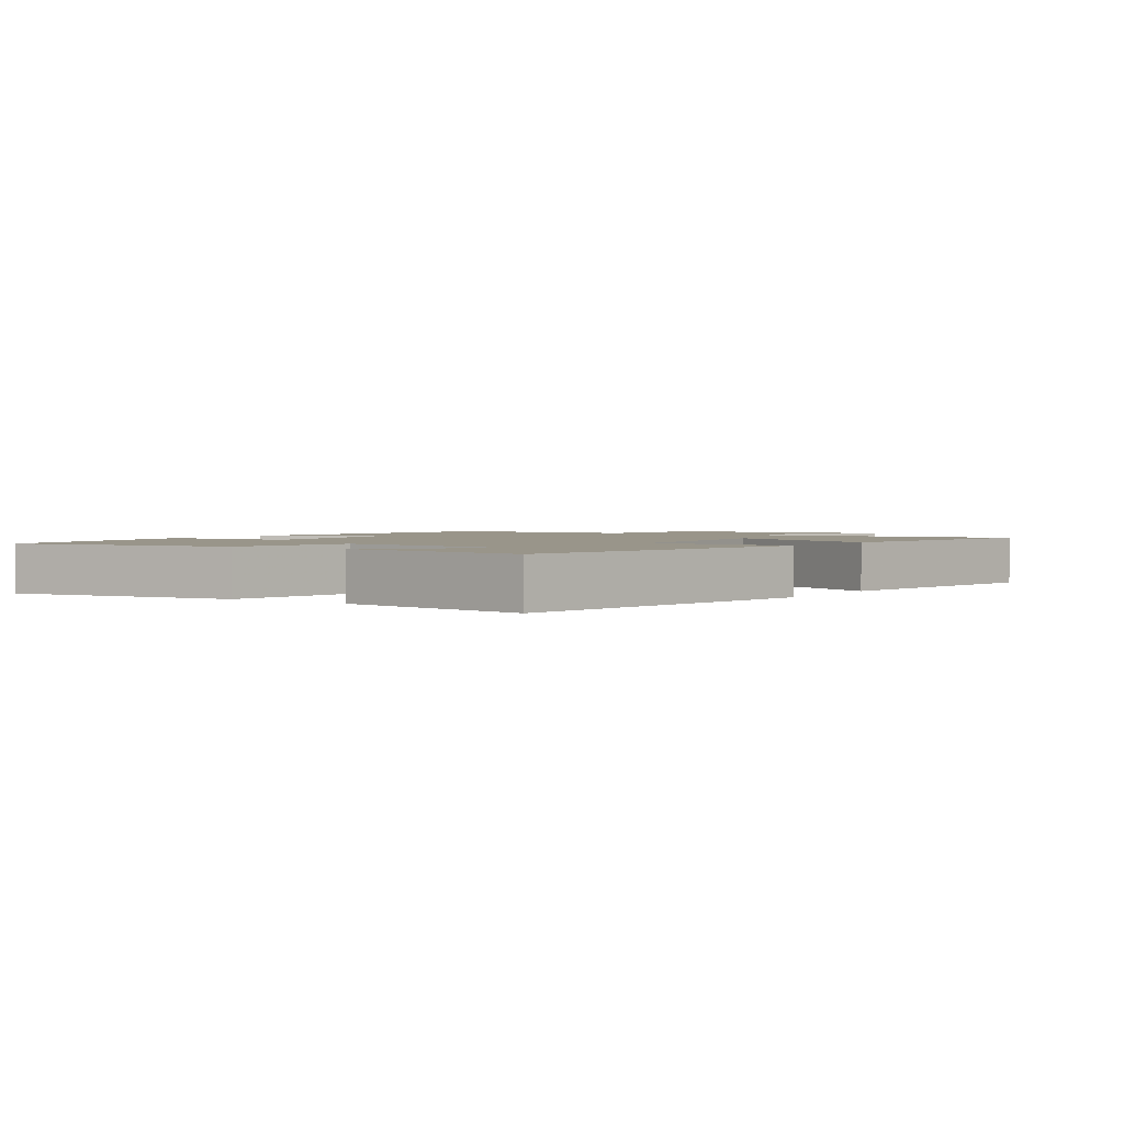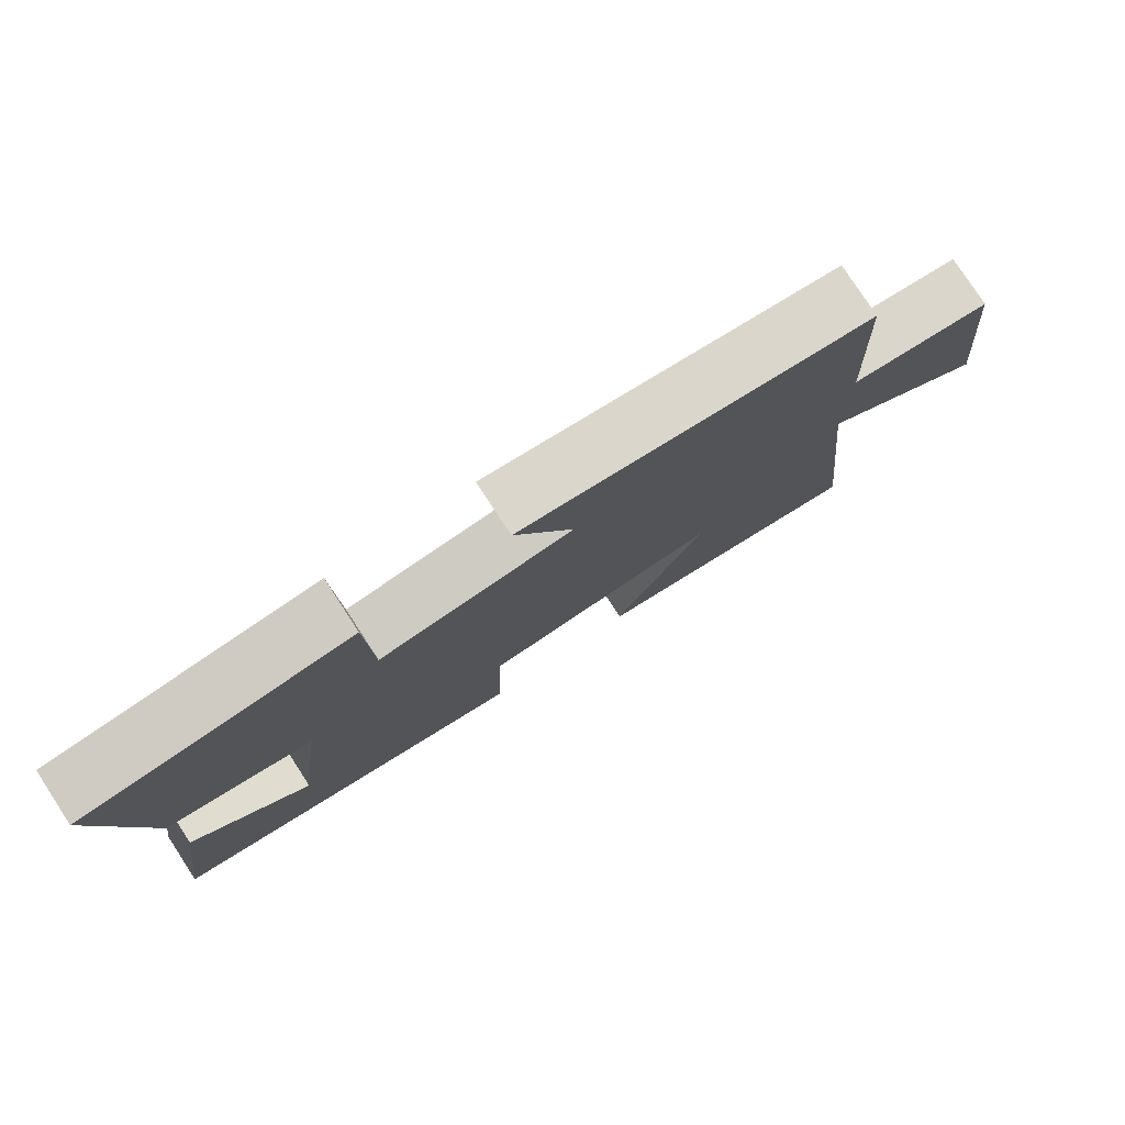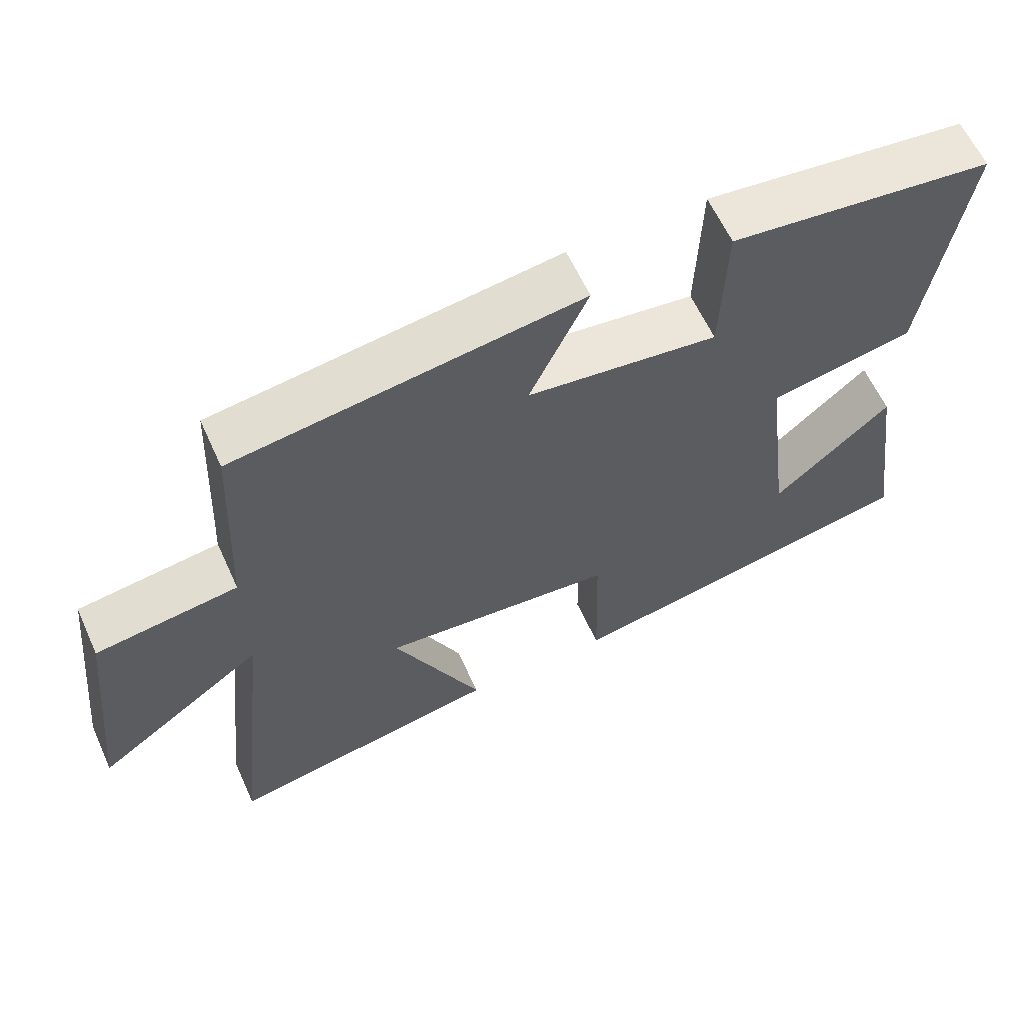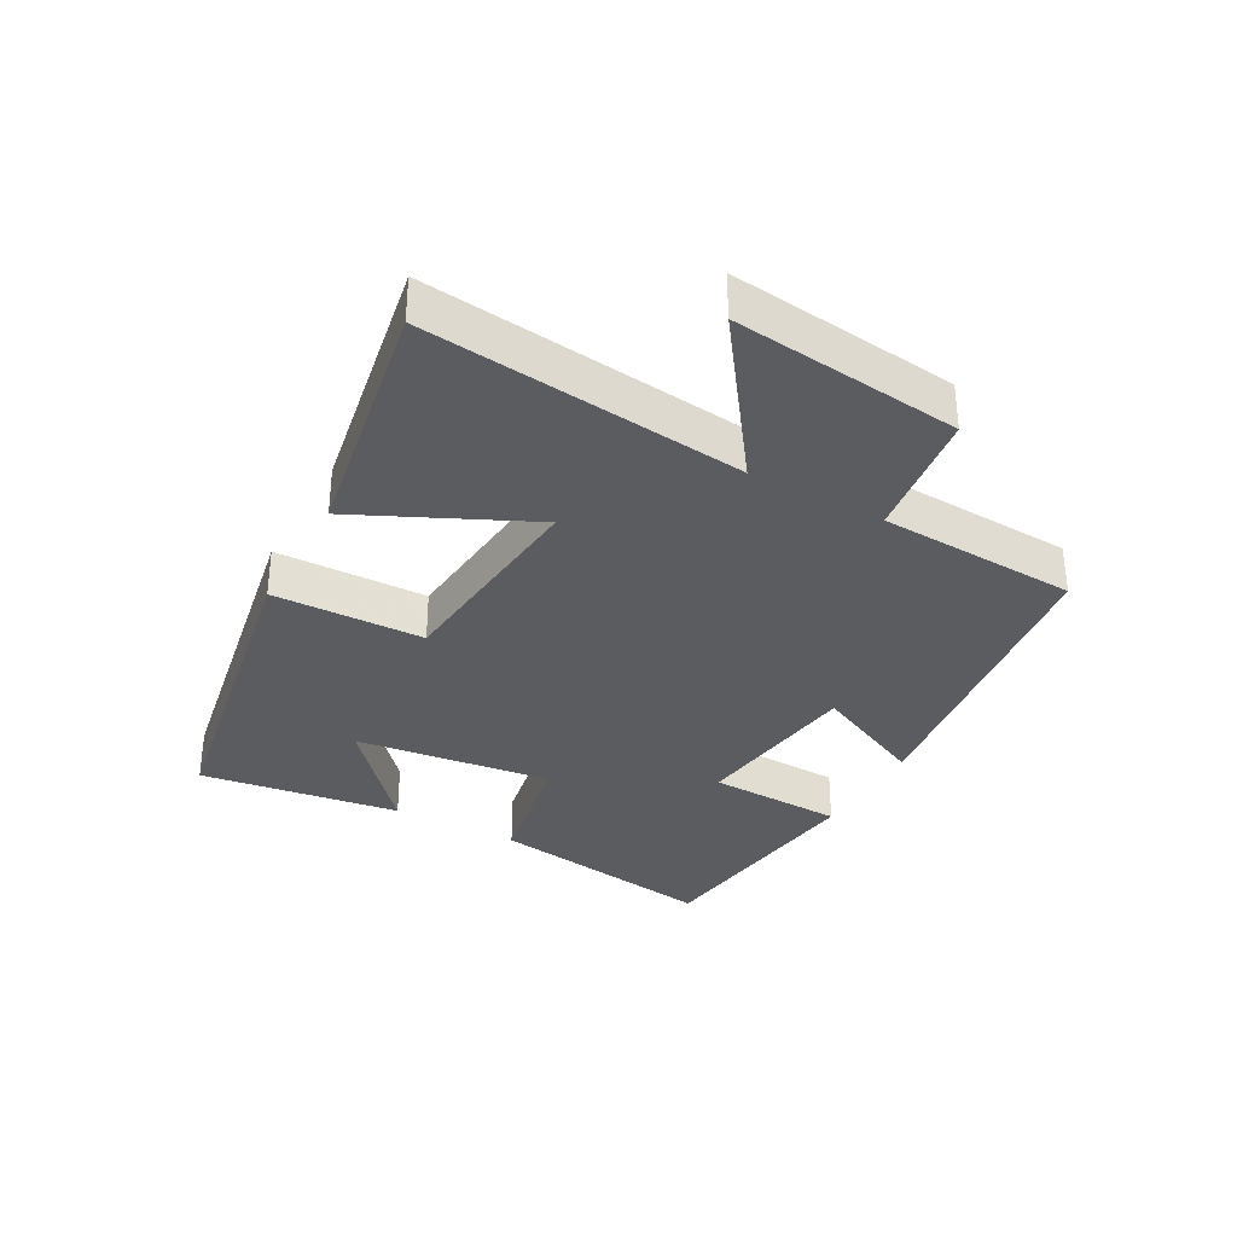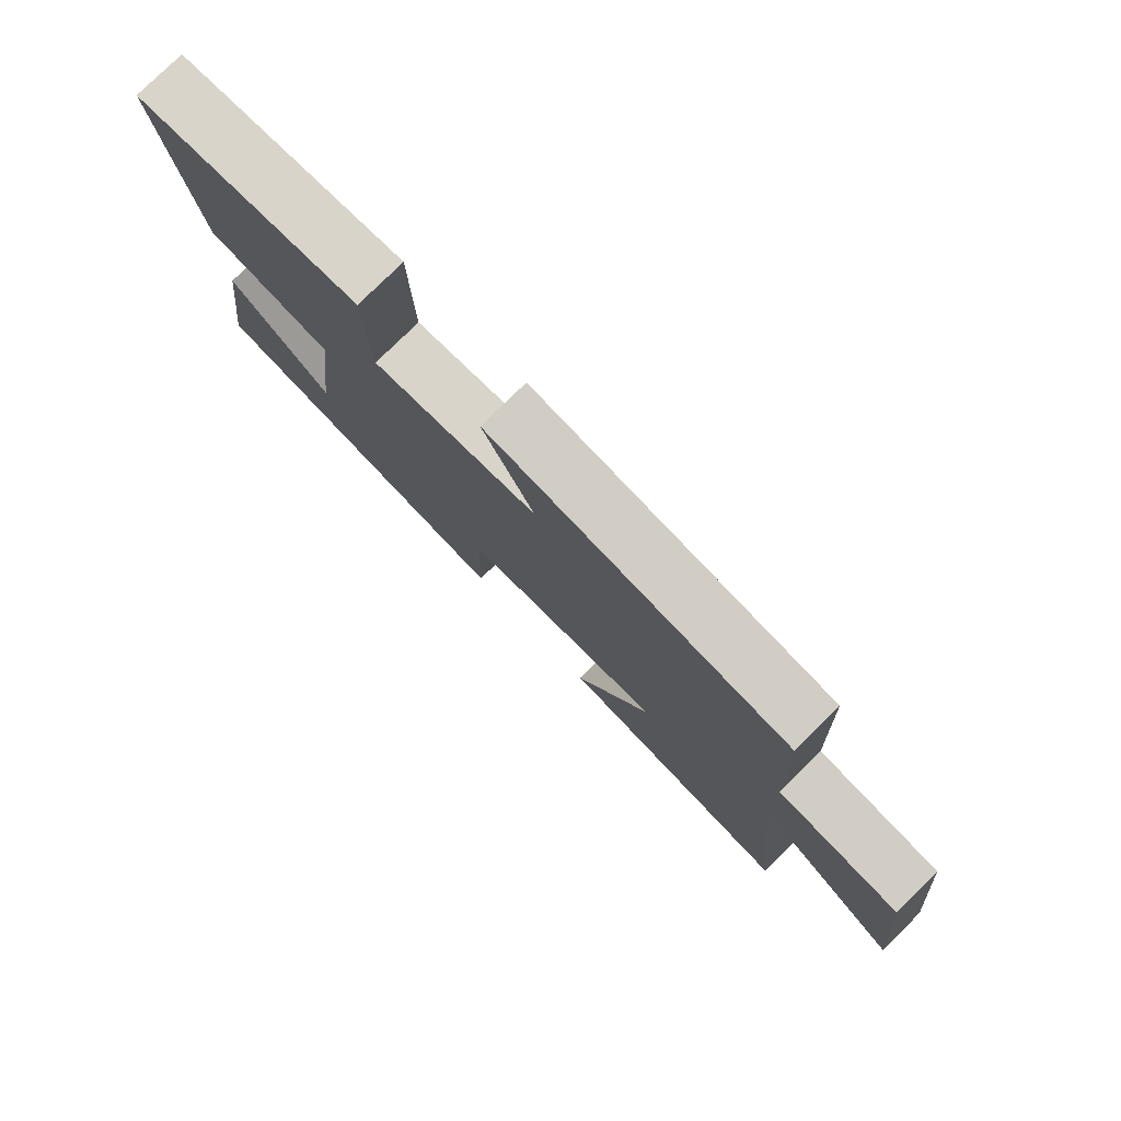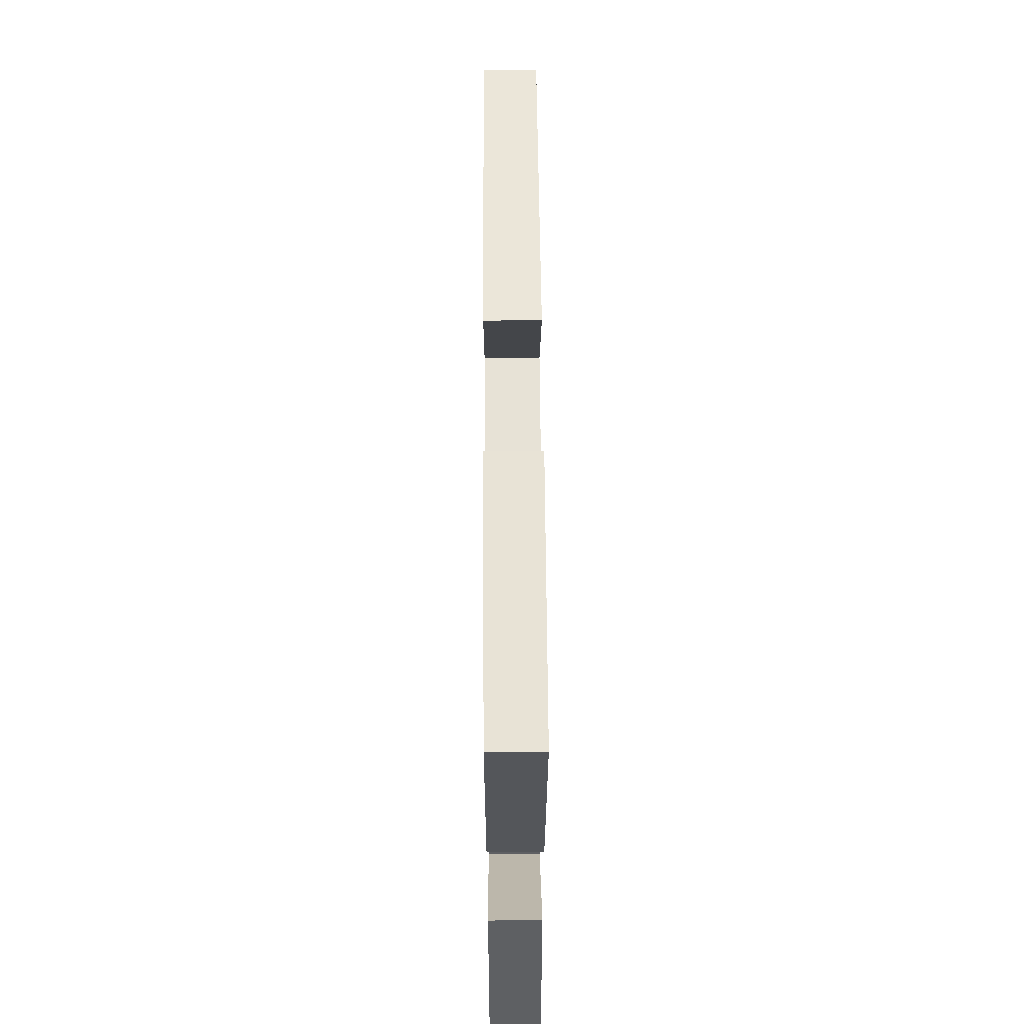
<metadata>
{"format":"obj","ext":"obj","renderer":"f3d","projection":"perspective","resolution":1024,"background":"white","views":[{"elev":2.0,"azim":123.9,"up":"+Y"},{"elev":78.7,"azim":146.9,"up":"+Z"},{"elev":61.3,"azim":-24.4,"up":"+Z"},{"elev":-33.7,"azim":-119.0,"up":"+Y"},{"elev":78.4,"azim":-134.6,"up":"+Z"},{"elev":55.7,"azim":89.6,"up":"+Z"}]}
</metadata>
<code>
v -0.553 0.07 -0.569
v -0.5 0.07 -0.078
v -0.737 0.07 -0.249
v -0.699 0.07 0.101
v -0.5 0.07 0.128
v -0.486 0.07 0.434
v -0.003 0.07 0.5
v -0.084 0.07 0.325
v 0.182 0.07 0.291
v 0.189 0.07 0.5
v 0.555 0.07 0.456
v 0.5 0.07 0.099
v 0.299 0.07 0.06
v 0.337 0.07 -0.242
v 0.5 0.07 -0.099
v 0.544 0.07 -0.407
v 0.04 0.07 -0.5
v 0.034 0.07 -0.268
v -0.292 0.07 -0.238
v -0.168 0.07 -0.5
v -0.553 0 -0.569
v -0.5 0 -0.078
v -0.737 0 -0.249
v -0.699 0 0.101
v -0.5 0 0.128
v -0.486 0 0.434
v -0.003 0 0.5
v -0.084 0 0.325
v 0.182 0 0.291
v 0.189 0 0.5
v 0.555 0 0.456
v 0.5 0 0.099
v 0.299 0 0.06
v 0.337 0 -0.242
v 0.5 0 -0.099
v 0.544 0 -0.407
v 0.04 0 -0.5
v 0.034 0 -0.268
v -0.292 0 -0.238
v -0.168 0 -0.5
f 19 20 1 2
f 18 19 2
f 16 17 18
f 16 18 2
f 14 15 16
f 14 16 2
f 13 14 2
f 12 13 2
f 9 10 11 12
f 8 9 12 2
f 5 6 7 8
f 5 8 2 3
f 3 4 5
f 22 21 40 39
f 22 39 38
f 38 37 36
f 22 38 36
f 36 35 34
f 22 36 34
f 22 34 33
f 22 33 32
f 32 31 30 29
f 22 32 29 28
f 28 27 26 25
f 23 22 28 25
f 25 24 23
f 1 21 22 2
f 2 22 23 3
f 3 23 24 4
f 4 24 25 5
f 5 25 26 6
f 6 26 27 7
f 7 27 28 8
f 8 28 29 9
f 9 29 30 10
f 10 30 31 11
f 11 31 32 12
f 12 32 33 13
f 13 33 34 14
f 14 34 35 15
f 15 35 36 16
f 16 36 37 17
f 17 37 38 18
f 18 38 39 19
f 19 39 40 20
f 20 40 21 1

</code>
